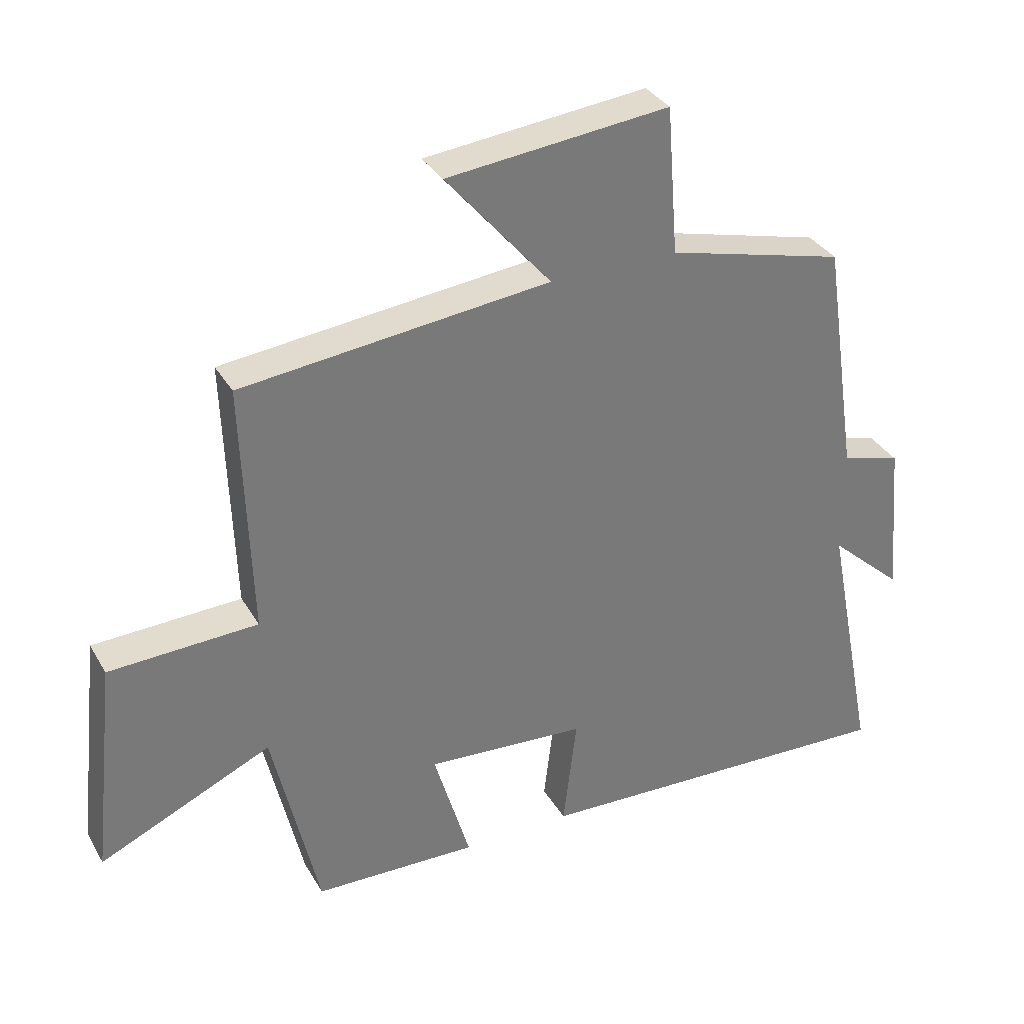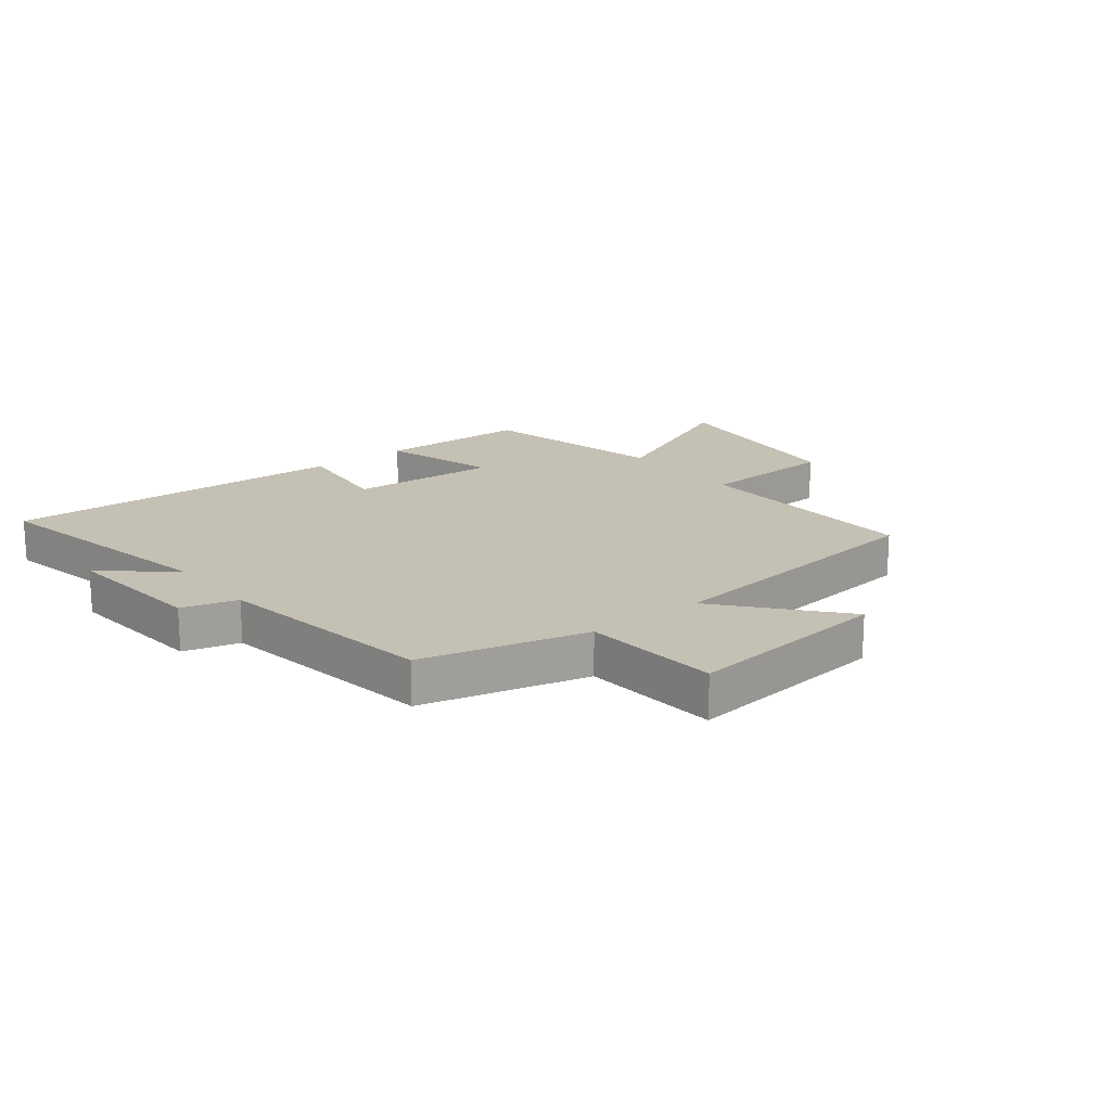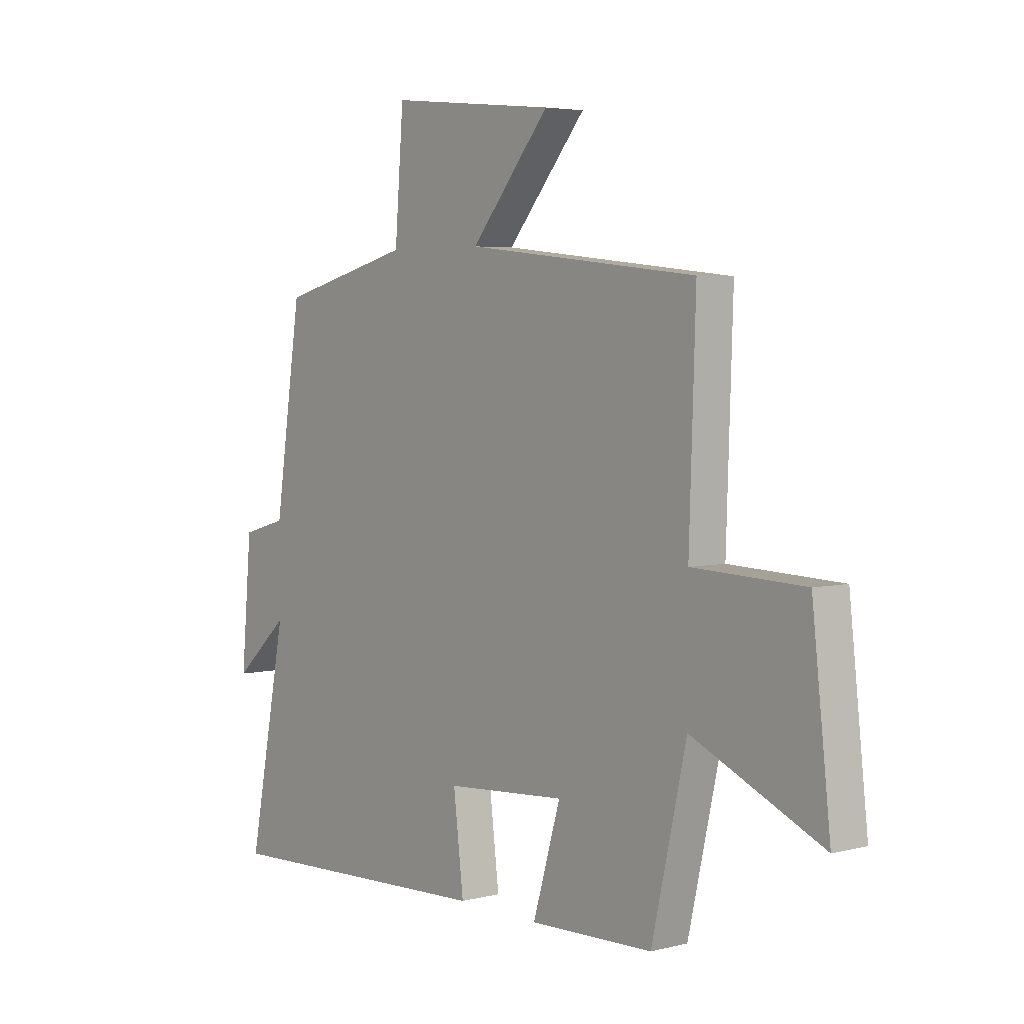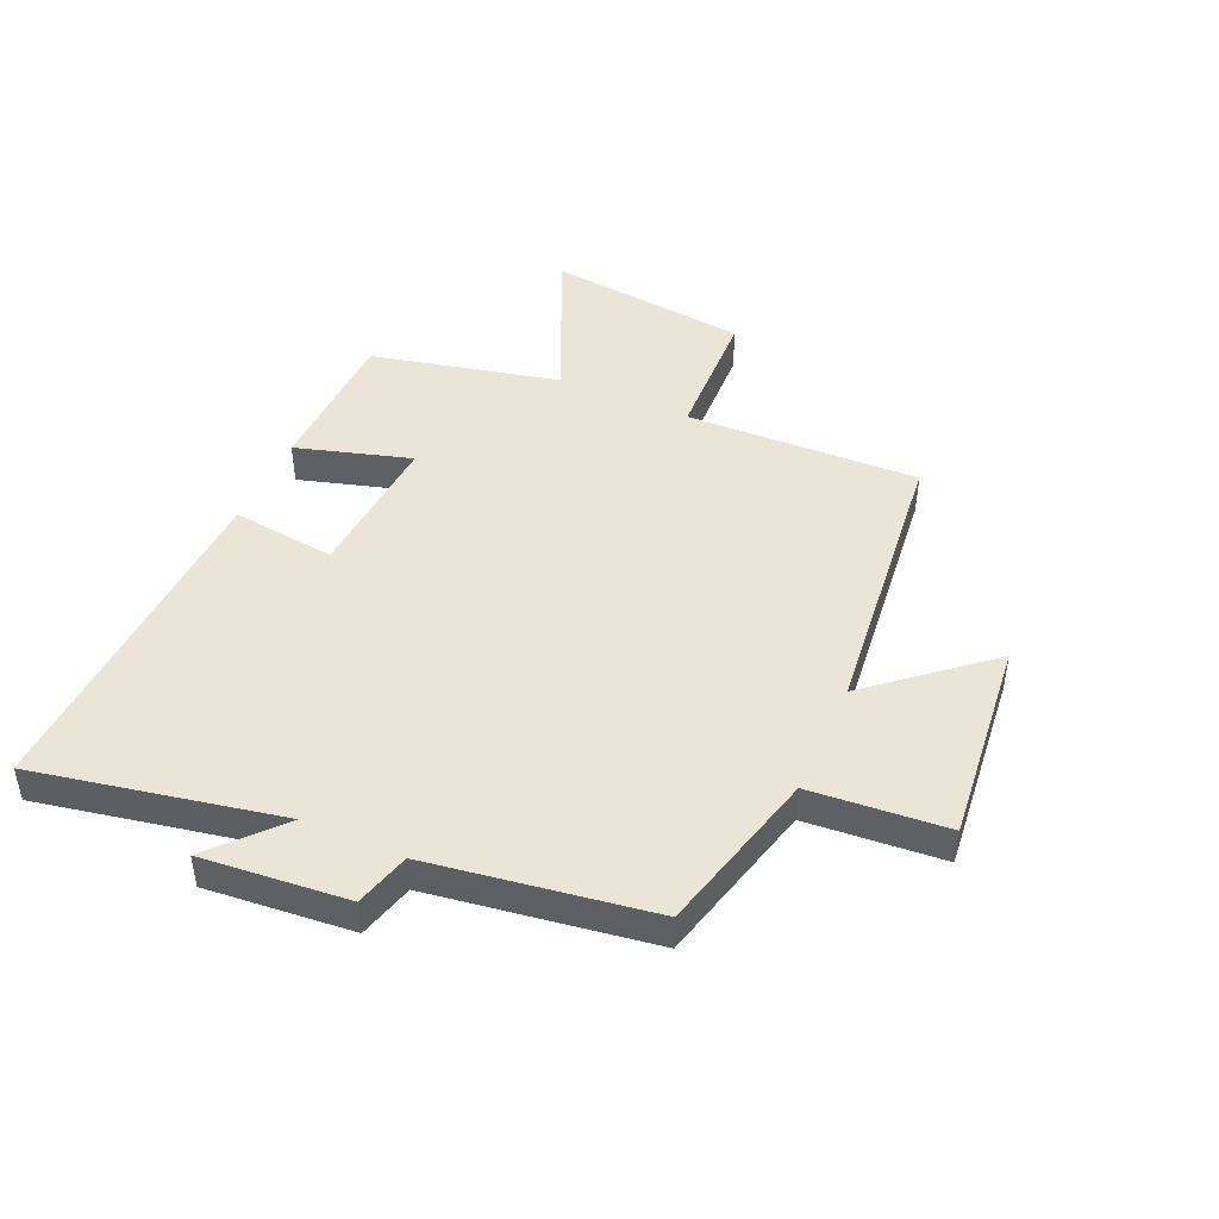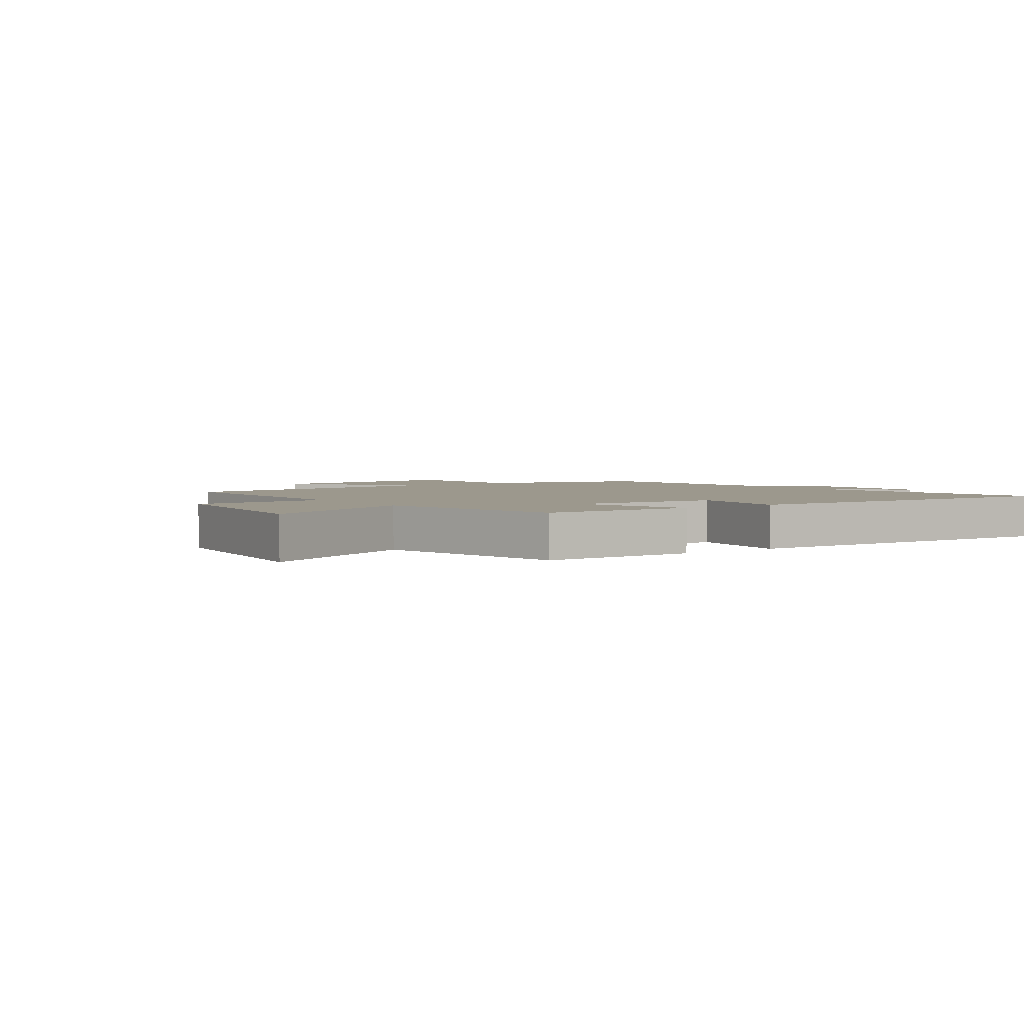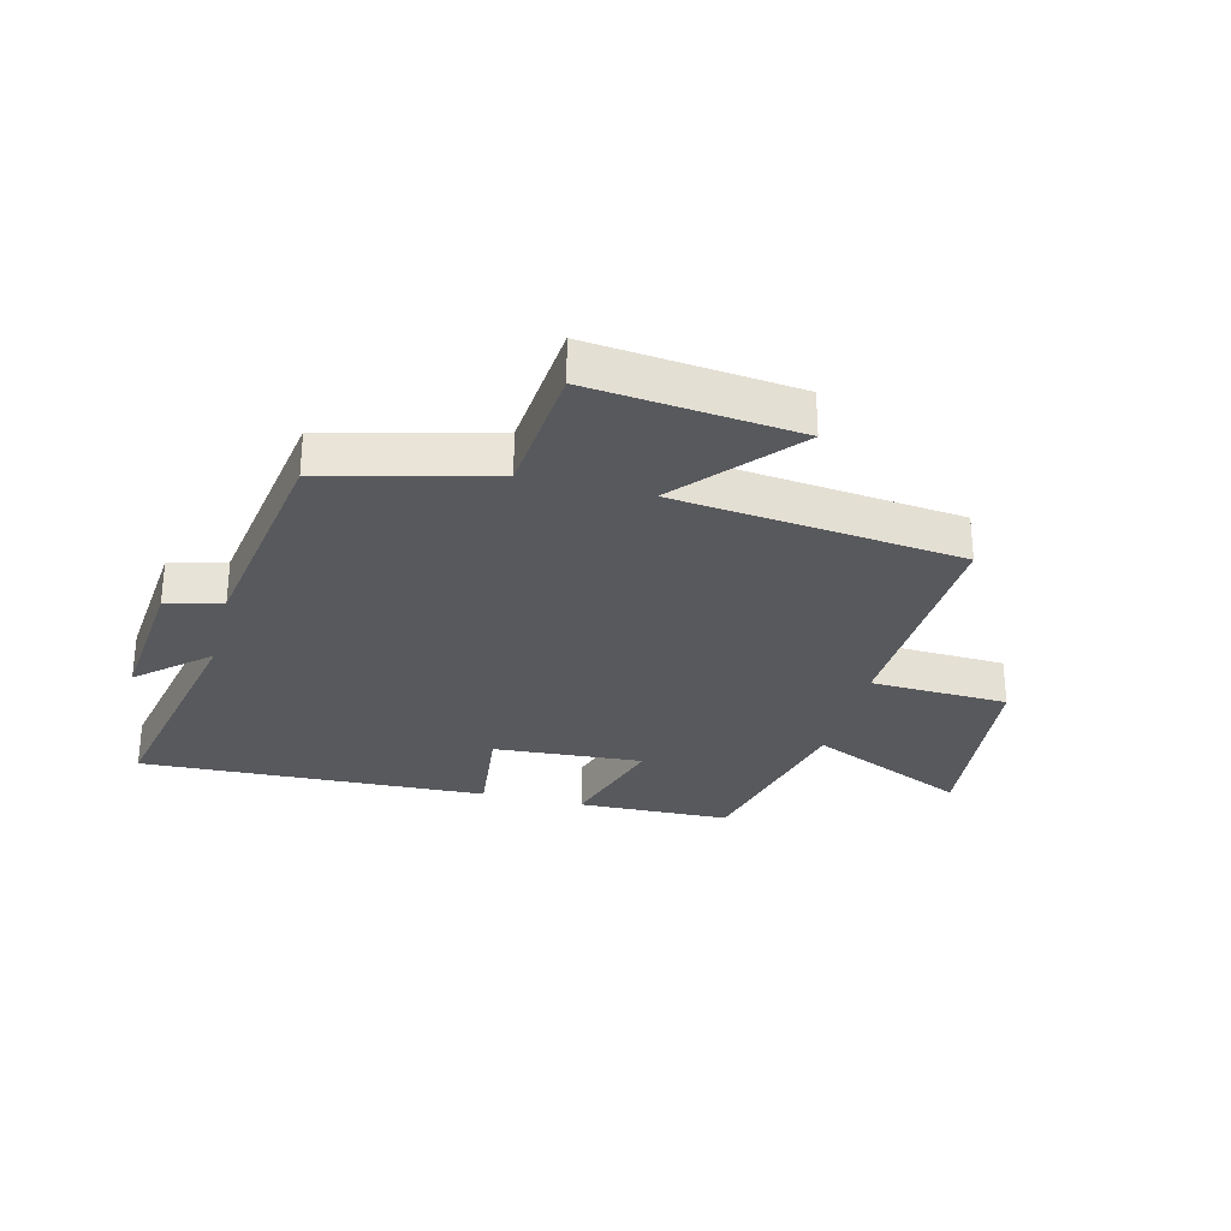
<metadata>
{"format":"obj","ext":"obj","renderer":"f3d","projection":"perspective","resolution":1024,"background":"white","views":[{"elev":33.7,"azim":153.8,"up":"+Z"},{"elev":18.2,"azim":-38.5,"up":"+Y"},{"elev":4.3,"azim":50.9,"up":"+Z"},{"elev":45.6,"azim":-66.1,"up":"+Y"},{"elev":3.0,"azim":144.9,"up":"+Y"},{"elev":-29.1,"azim":-14.5,"up":"+Y"}]}
</metadata>
<code>
v 0.513 0.07 0.448
v 0.5 0.07 0.054
v 0.731 0.07 0.045
v 0.769 0.07 -0.295
v 0.5 0.07 -0.174
v 0.428 0.07 -0.492
v 0.172 0.07 -0.5
v 0.229 0.07 -0.306
v -0.021 0.07 -0.324
v 0 0.07 -0.5
v -0.581 0.07 -0.525
v -0.5 0.07 -0.112
v -0.615 0.07 -0.216
v -0.593 0.07 0.03
v -0.5 0.07 0.056
v -0.444 0.07 0.429
v -0.167 0.07 0.5
v -0.149 0.07 0.73
v 0.197 0.07 0.694
v 0.033 0.07 0.5
v 0.513 0 0.448
v 0.5 0 0.054
v 0.731 0 0.045
v 0.769 0 -0.295
v 0.5 0 -0.174
v 0.428 0 -0.492
v 0.172 0 -0.5
v 0.229 0 -0.306
v -0.021 0 -0.324
v 0 0 -0.5
v -0.581 0 -0.525
v -0.5 0 -0.112
v -0.615 0 -0.216
v -0.593 0 0.03
v -0.5 0 0.056
v -0.444 0 0.429
v -0.167 0 0.5
v -0.149 0 0.73
v 0.197 0 0.694
v 0.033 0 0.5
f 17 18 19 20
f 15 16 17 20
f 15 20 1 2
f 12 13 14 15
f 12 15 2 3
f 9 10 11 12
f 8 9 12 3
f 5 6 7 8
f 5 8 3
f 3 4 5
f 40 39 38 37
f 40 37 36 35
f 22 21 40 35
f 35 34 33 32
f 23 22 35 32
f 32 31 30 29
f 23 32 29 28
f 28 27 26 25
f 23 28 25
f 25 24 23
f 1 21 22 2
f 2 22 23 3
f 3 23 24 4
f 4 24 25 5
f 5 25 26 6
f 6 26 27 7
f 7 27 28 8
f 8 28 29 9
f 9 29 30 10
f 10 30 31 11
f 11 31 32 12
f 12 32 33 13
f 13 33 34 14
f 14 34 35 15
f 15 35 36 16
f 16 36 37 17
f 17 37 38 18
f 18 38 39 19
f 19 39 40 20
f 20 40 21 1

</code>
